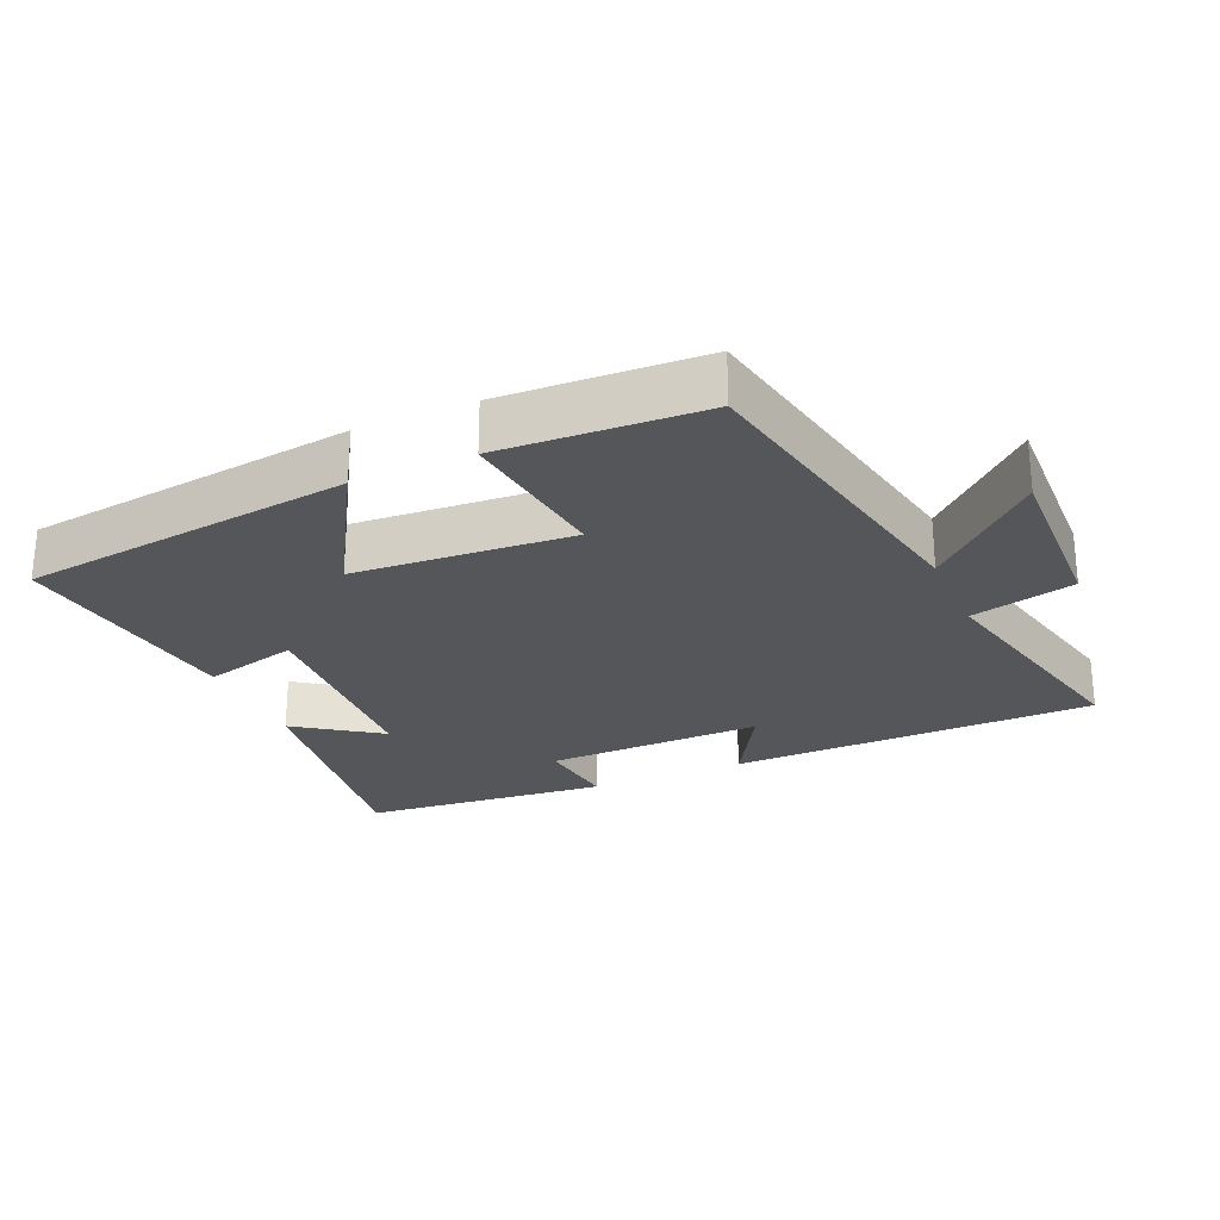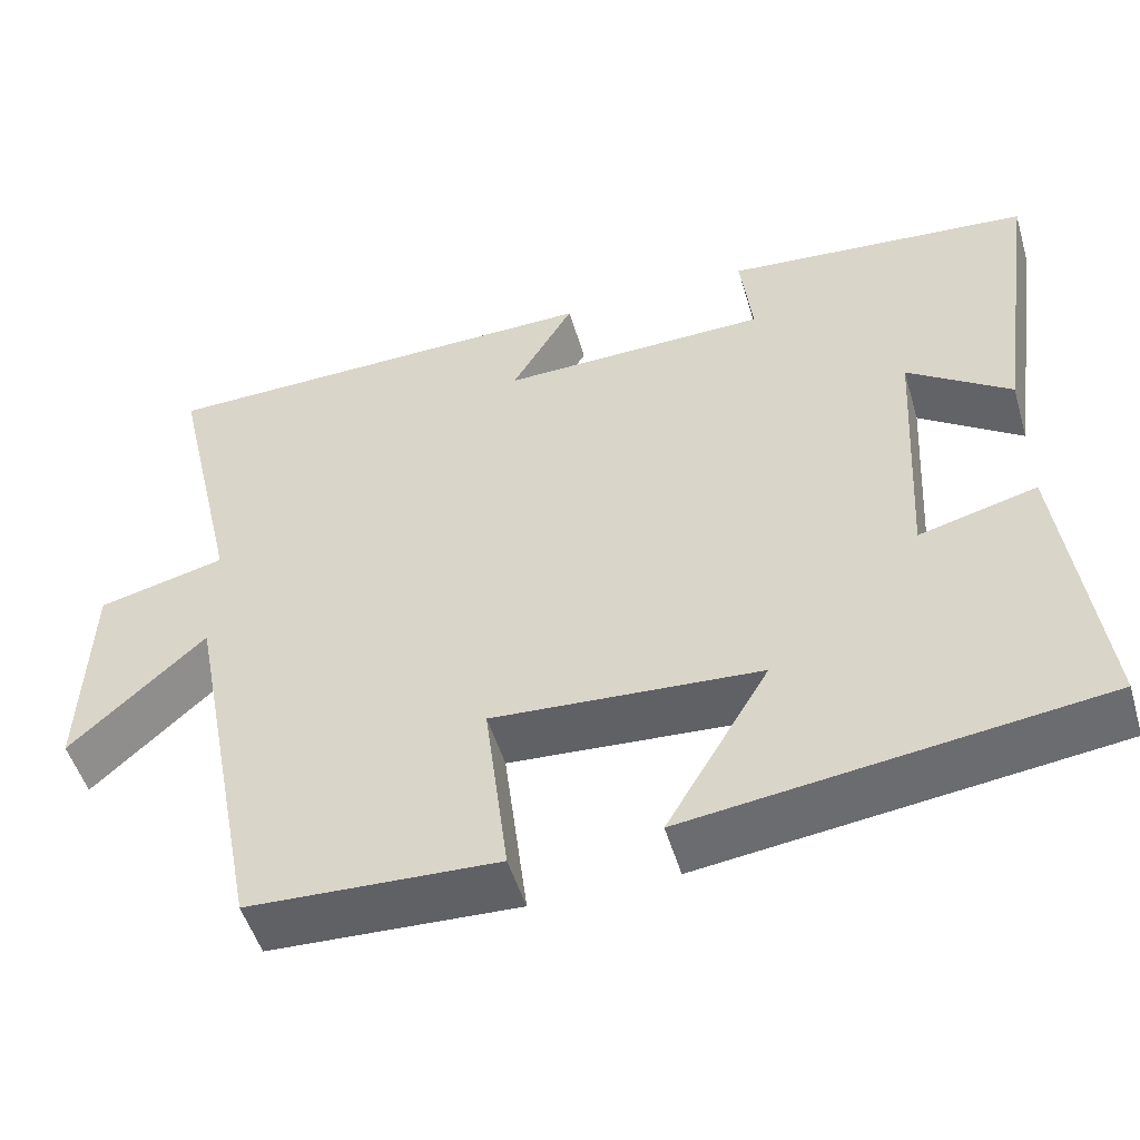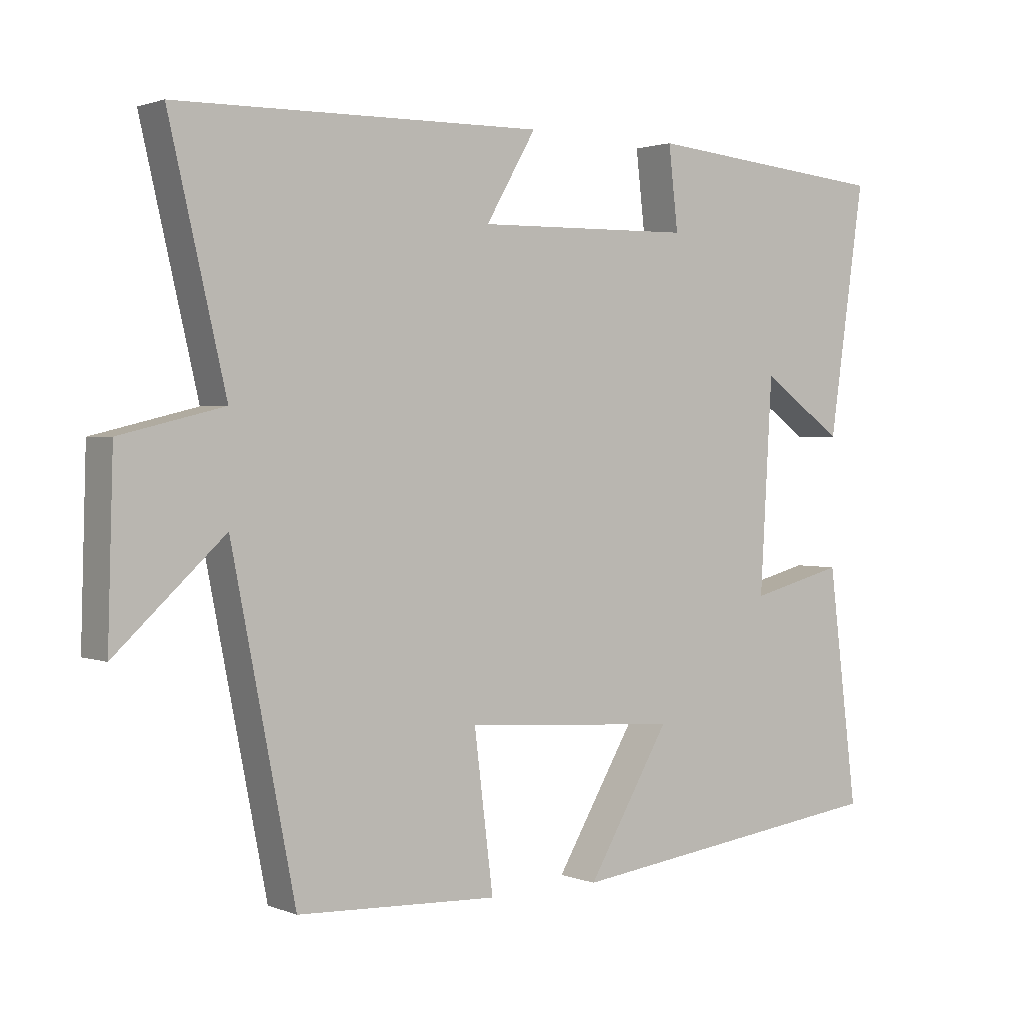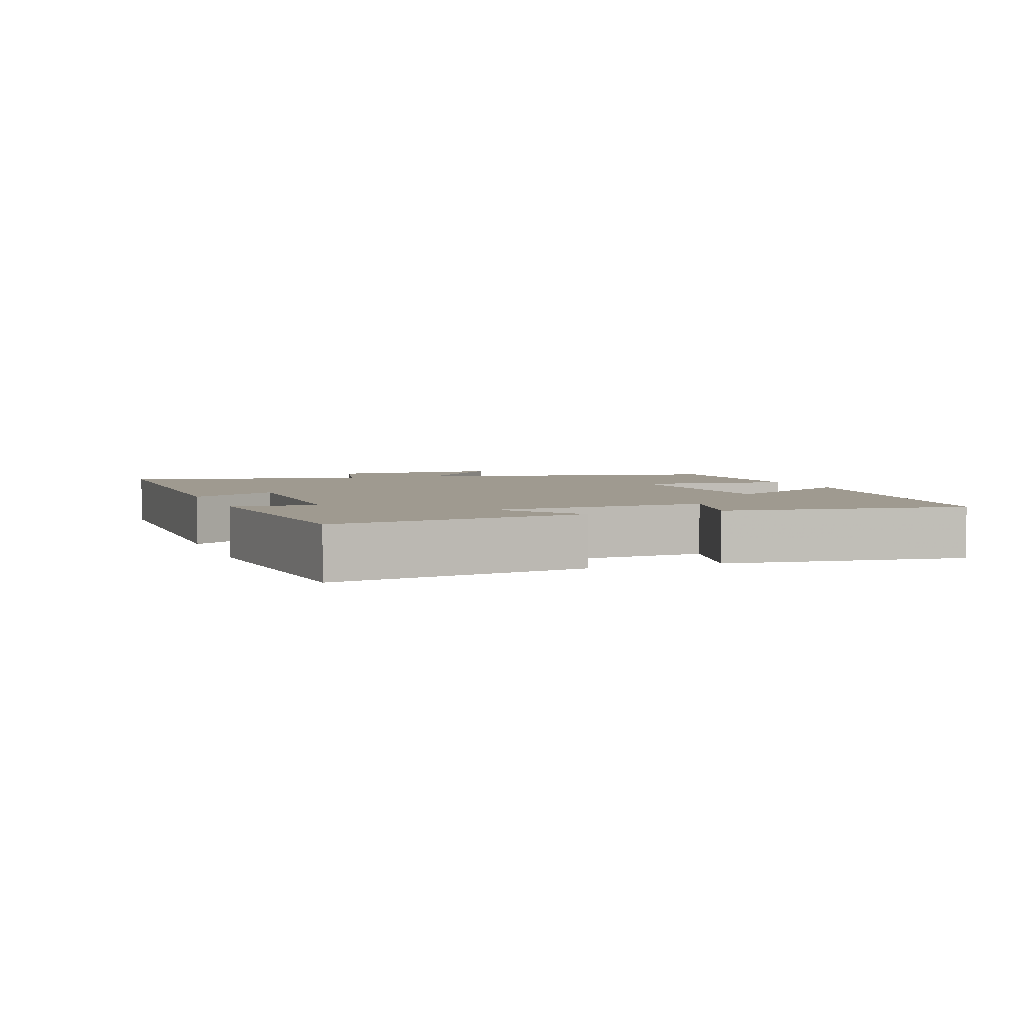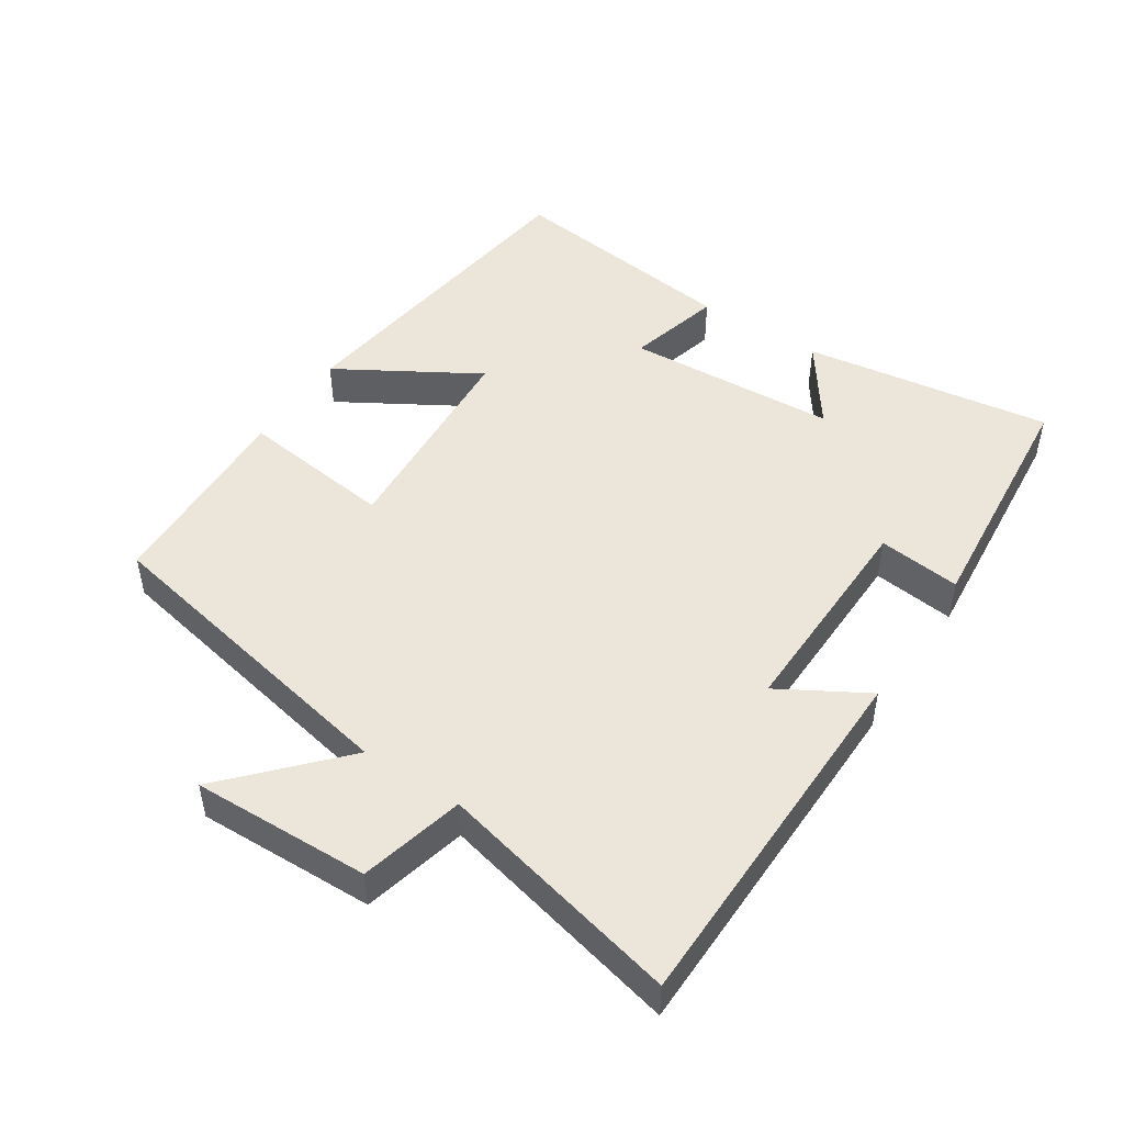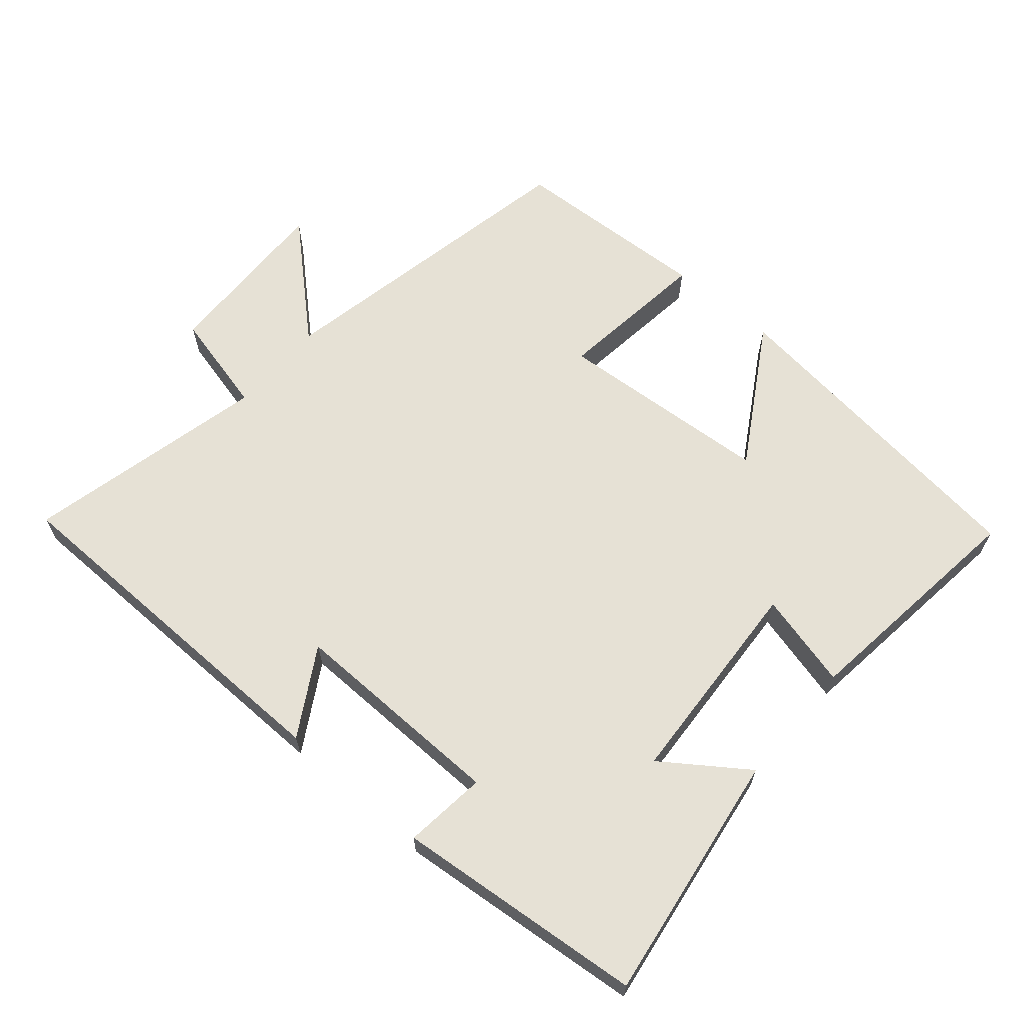
<metadata>
{"format":"obj","ext":"obj","renderer":"f3d","projection":"perspective","resolution":1024,"background":"white","views":[{"elev":-25.5,"azim":-156.3,"up":"+Y"},{"elev":-51.2,"azim":16.5,"up":"+Z"},{"elev":1.8,"azim":-36.5,"up":"+Z"},{"elev":3.9,"azim":69.7,"up":"+Y"},{"elev":48.1,"azim":-56.6,"up":"+Y"},{"elev":64.1,"azim":40.5,"up":"+Y"}]}
</metadata>
<code>
v -0.407 0.07 -0.486
v -0.5 0.07 -0.014
v -0.66 0.07 -0.161
v -0.652 0.07 0.099
v -0.5 0.07 0.136
v -0.583 0.07 0.492
v -0.044 0.07 0.5
v -0.118 0.07 0.373
v 0.202 0.07 0.379
v 0.188 0.07 0.5
v 0.553 0.07 0.466
v 0.5 0.07 0.1
v 0.378 0.07 0.186
v 0.36 0.07 -0.126
v 0.5 0.07 -0.09
v 0.544 0.07 -0.439
v 0.057 0.07 -0.5
v 0.179 0.07 -0.295
v -0.139 0.07 -0.273
v -0.111 0.07 -0.5
v -0.407 0 -0.486
v -0.5 0 -0.014
v -0.66 0 -0.161
v -0.652 0 0.099
v -0.5 0 0.136
v -0.583 0 0.492
v -0.044 0 0.5
v -0.118 0 0.373
v 0.202 0 0.379
v 0.188 0 0.5
v 0.553 0 0.466
v 0.5 0 0.1
v 0.378 0 0.186
v 0.36 0 -0.126
v 0.5 0 -0.09
v 0.544 0 -0.439
v 0.057 0 -0.5
v 0.179 0 -0.295
v -0.139 0 -0.273
v -0.111 0 -0.5
f 19 20 1 2
f 18 19 2
f 16 17 18
f 15 16 18
f 14 15 18
f 13 14 18 2
f 11 12 13
f 10 11 13
f 9 10 13
f 8 9 13 2
f 5 6 7 8
f 5 8 2 3
f 3 4 5
f 22 21 40 39
f 22 39 38
f 38 37 36
f 38 36 35
f 38 35 34
f 22 38 34 33
f 33 32 31
f 33 31 30
f 33 30 29
f 22 33 29 28
f 28 27 26 25
f 23 22 28 25
f 25 24 23
f 1 21 22 2
f 2 22 23 3
f 3 23 24 4
f 4 24 25 5
f 5 25 26 6
f 6 26 27 7
f 7 27 28 8
f 8 28 29 9
f 9 29 30 10
f 10 30 31 11
f 11 31 32 12
f 12 32 33 13
f 13 33 34 14
f 14 34 35 15
f 15 35 36 16
f 16 36 37 17
f 17 37 38 18
f 18 38 39 19
f 19 39 40 20
f 20 40 21 1

</code>
